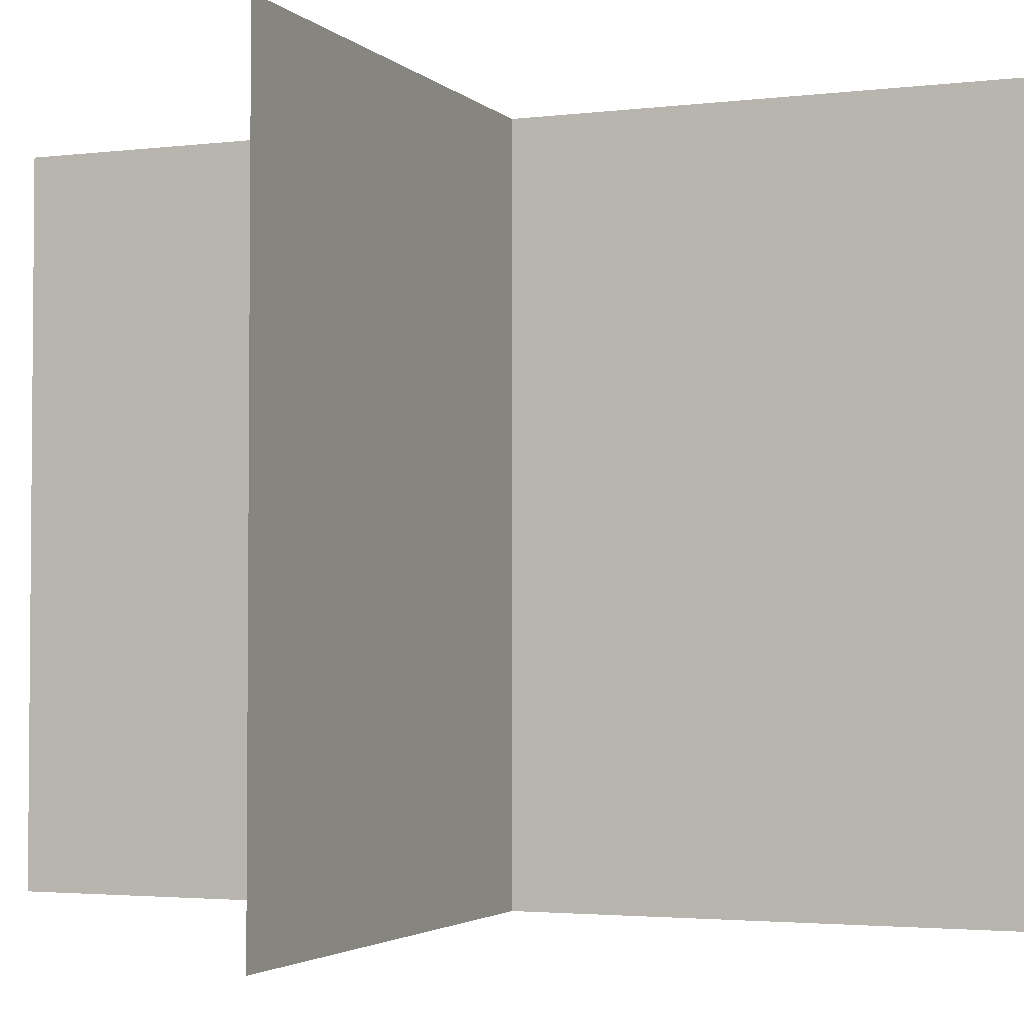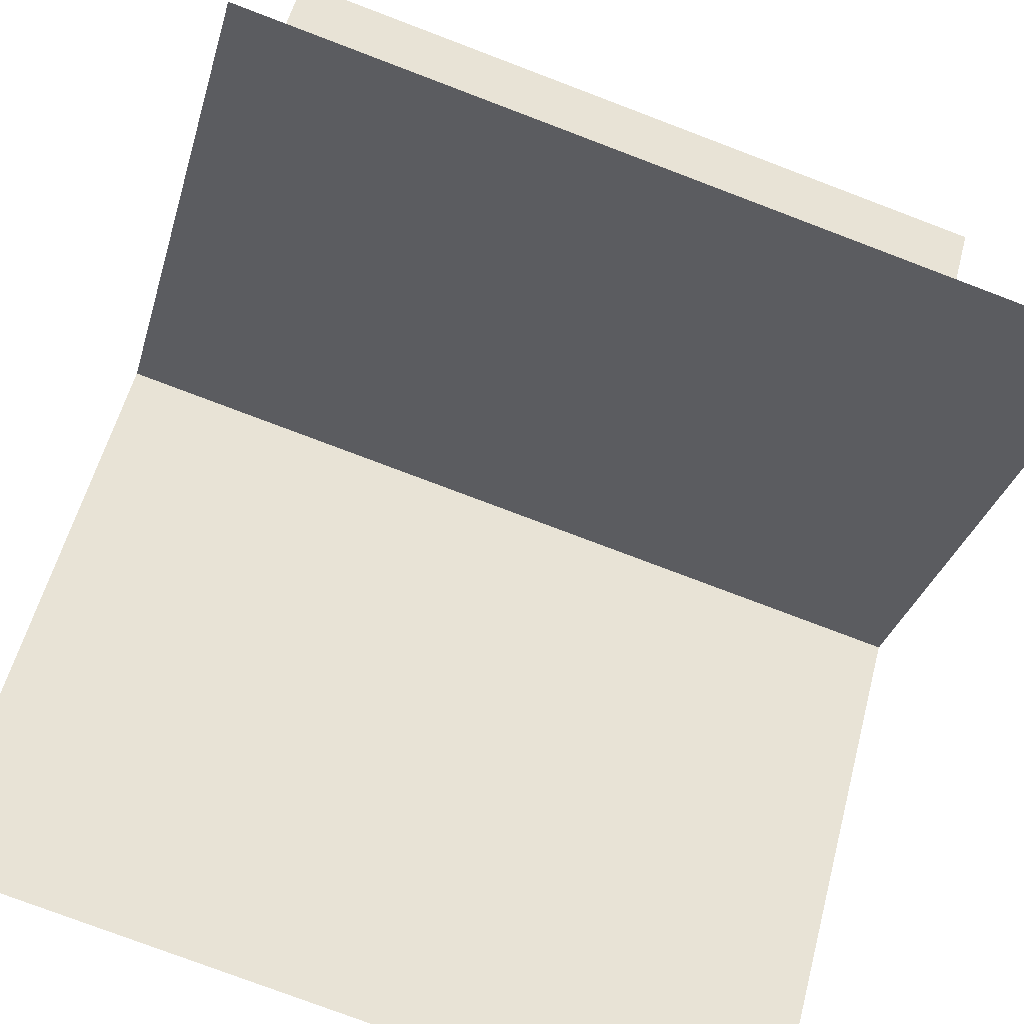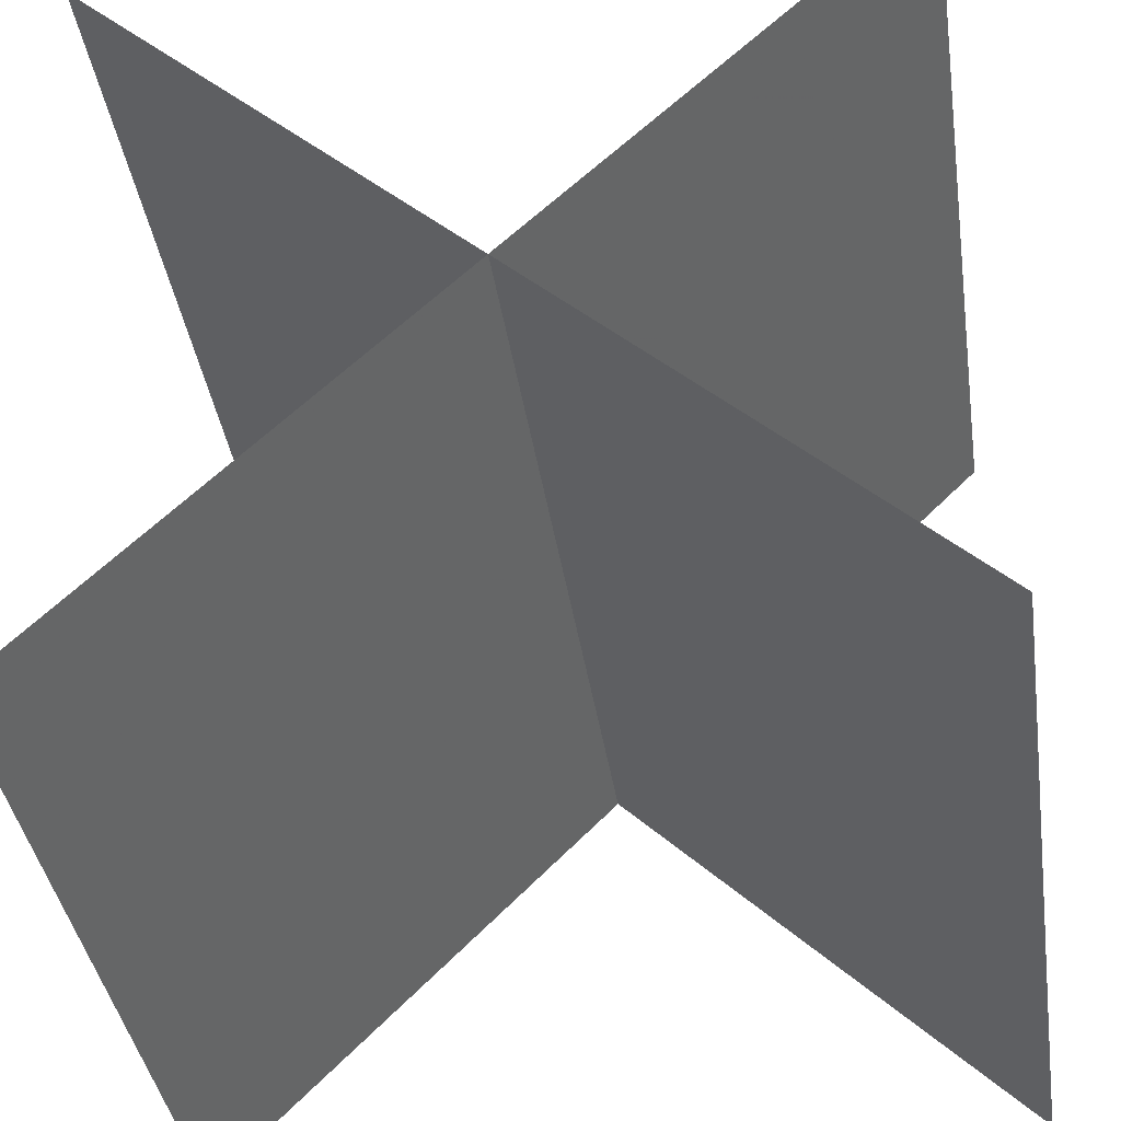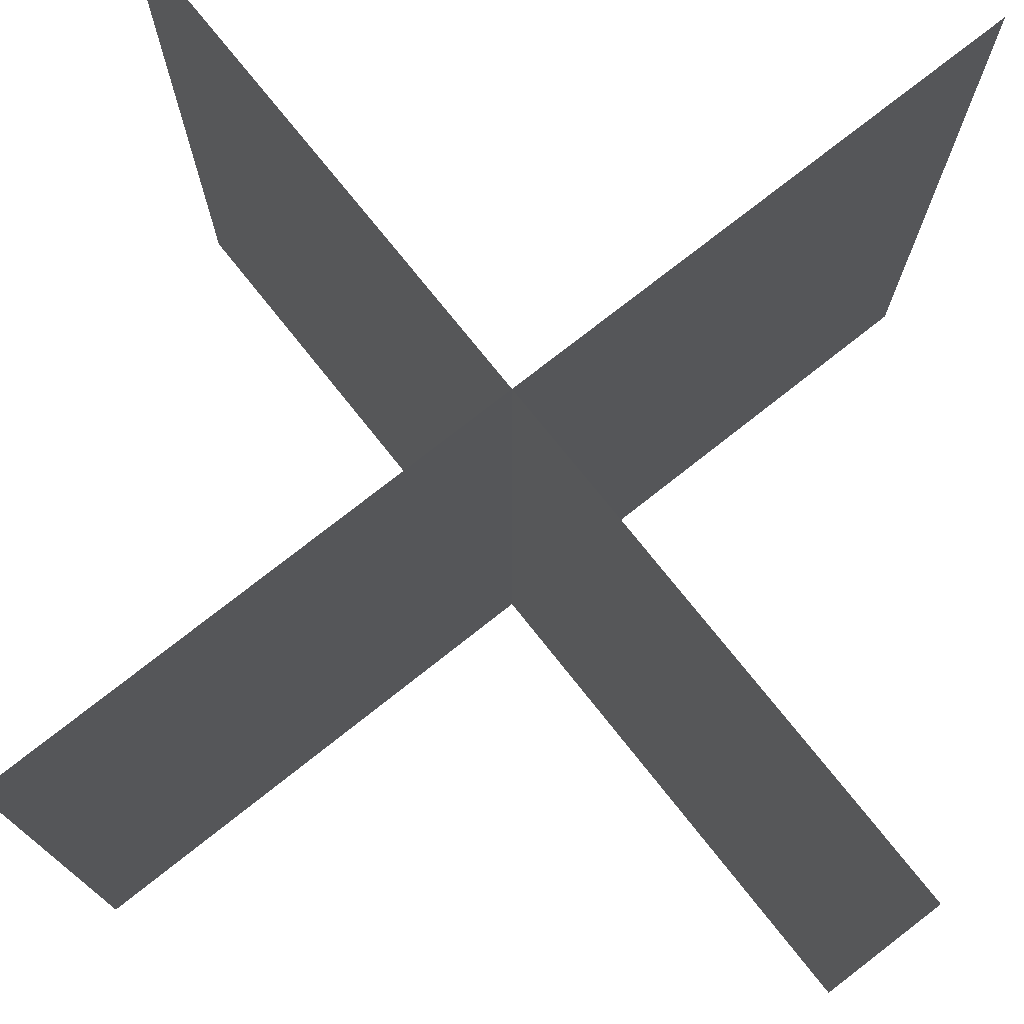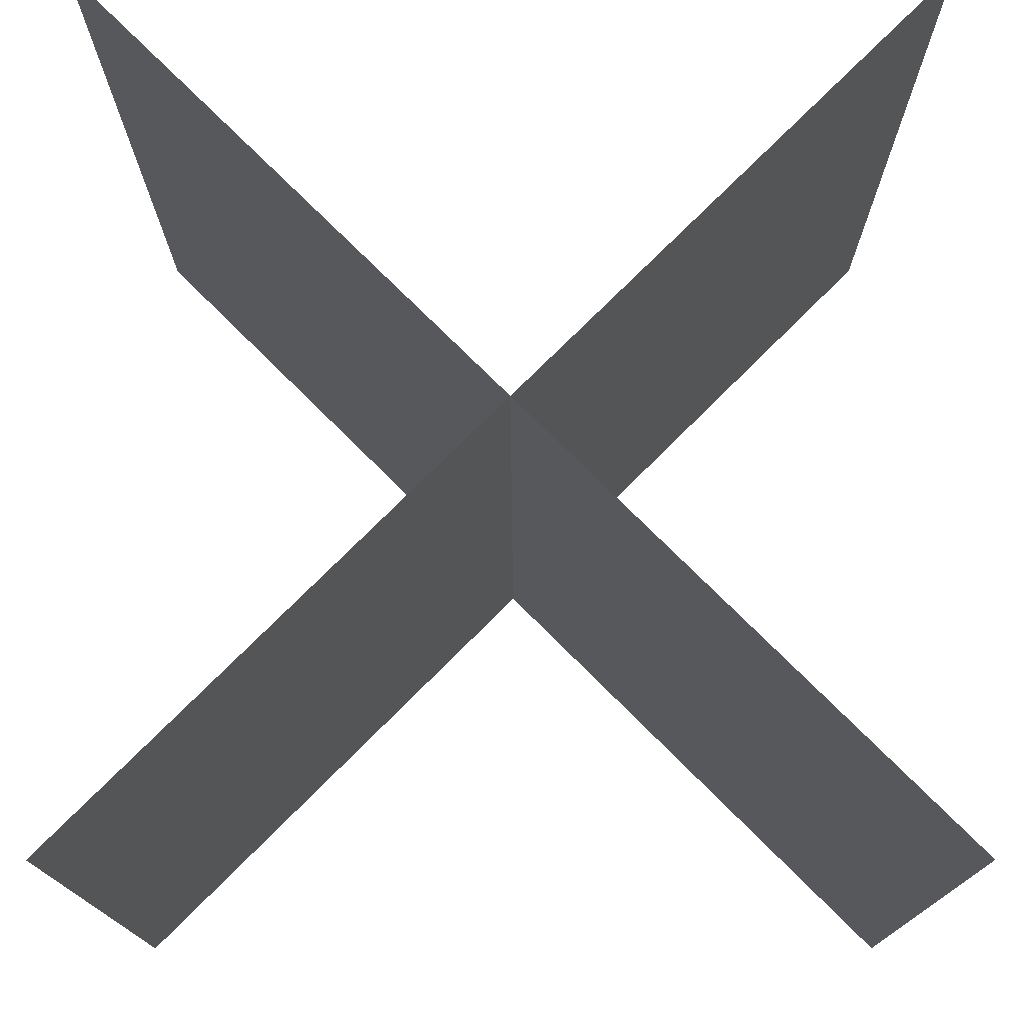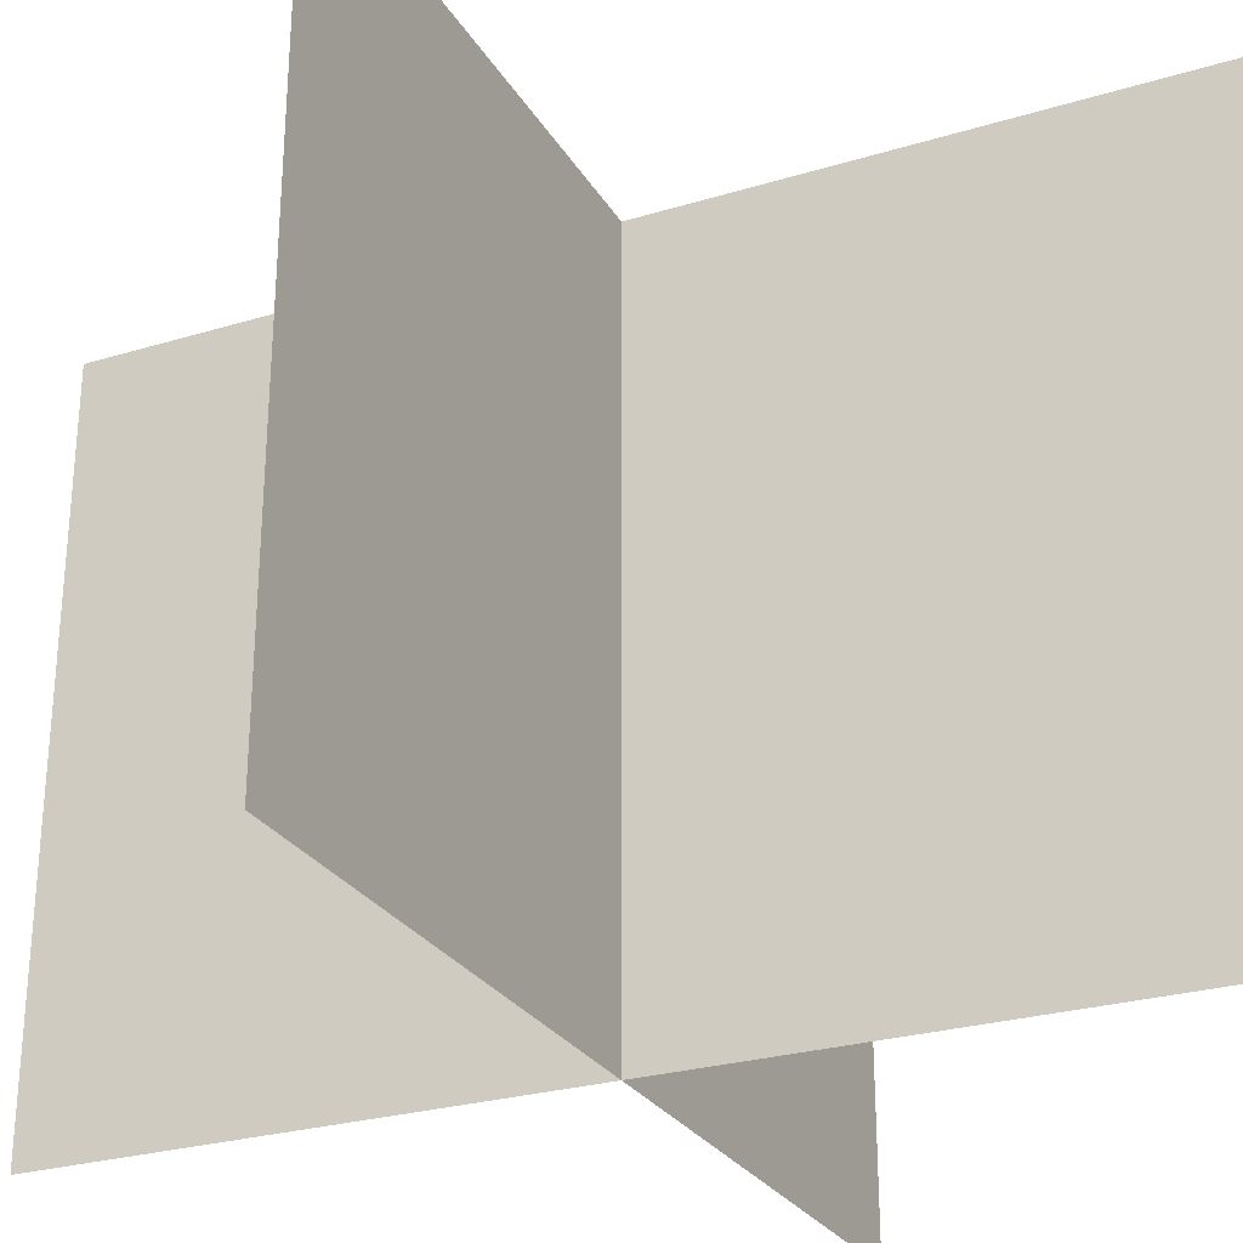
<metadata>
{"format":"obj","ext":"obj","renderer":"f3d","projection":"perspective","resolution":1024,"background":"white","views":[{"elev":-2.9,"azim":-22.8,"up":"+Y"},{"elev":-77.7,"azim":69.3,"up":"+Z"},{"elev":-39.2,"azim":-171.5,"up":"+Z"},{"elev":74.6,"azim":96.6,"up":"+Y"},{"elev":-14.5,"azim":-179.8,"up":"+Z"},{"elev":-27.4,"azim":-20.1,"up":"+Y"}]}
</metadata>
<code>
v 0 0 0 #1
v 0 1 0 #2
v 1 1 1 #3
v 1 0 1 #4
v 1 0 0 #5
v 1 1 0 #6
v 0 1 1 #7
v 0 0 1 #8
f 1 3 2
f 1 4 3
f 1 2 3
f 1 3 4
f 5 7 6
f 5 8 7
f 5 6 7
f 5 7 8

</code>
